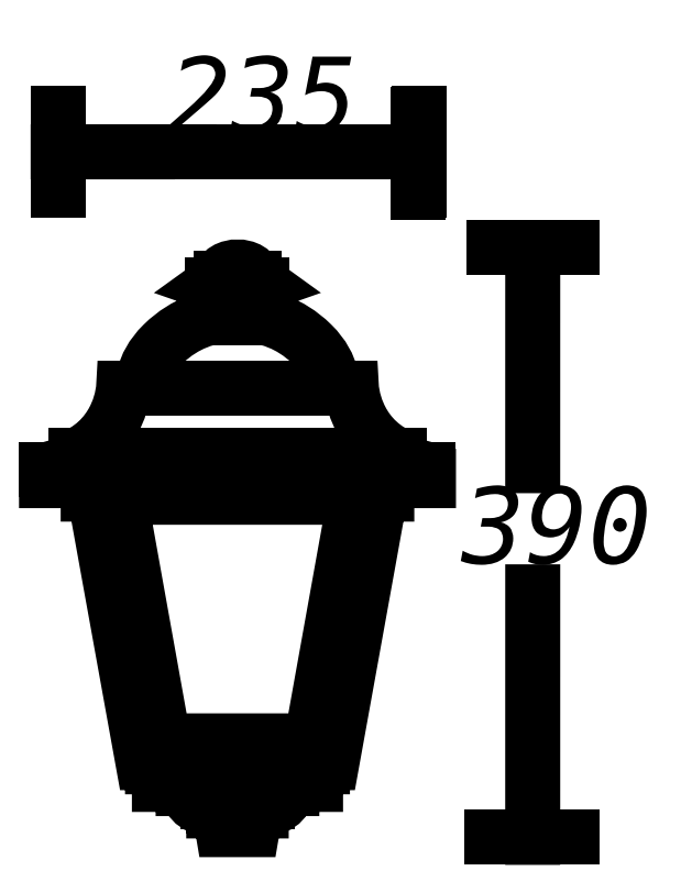
<metadata>
{"format":"dxf","ext":"dxf","renderer":"ezdxf+matplotlib","layout":"modelspace","background":"white","min_lineweight":24,"dpi":150}
</metadata>
<code>
0
SECTION
2
ENTITIES
0
INSERT
8
LIVELLO_1
2
AI9-BLK1
10
64.43
20
91.73
30
0
0
ENDSEC
0
EOF

</code>
